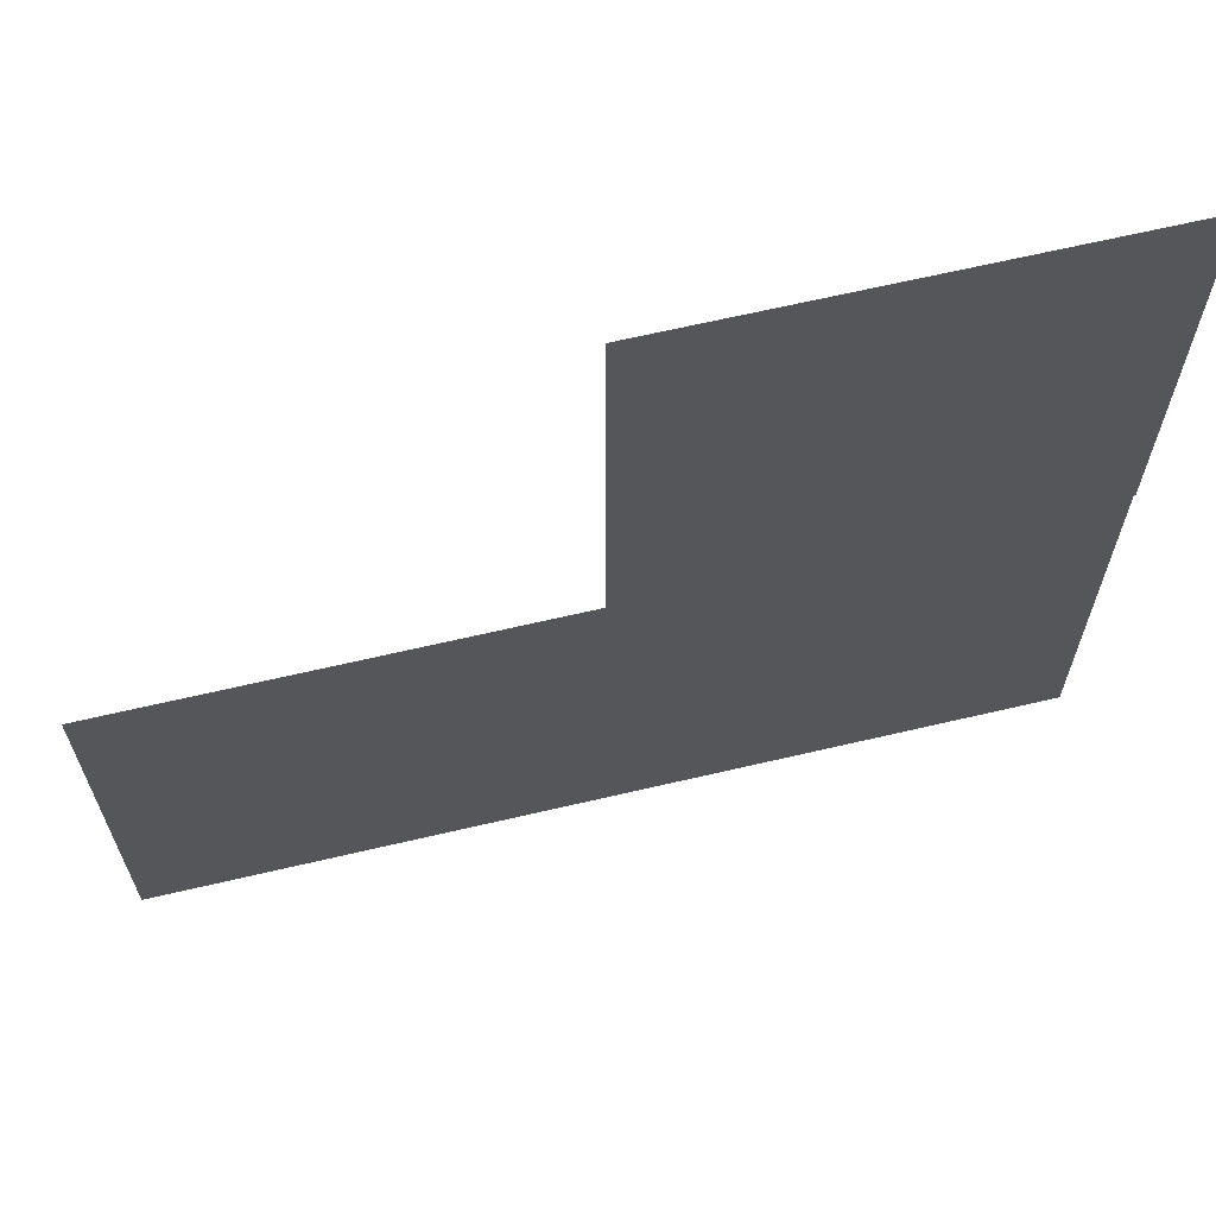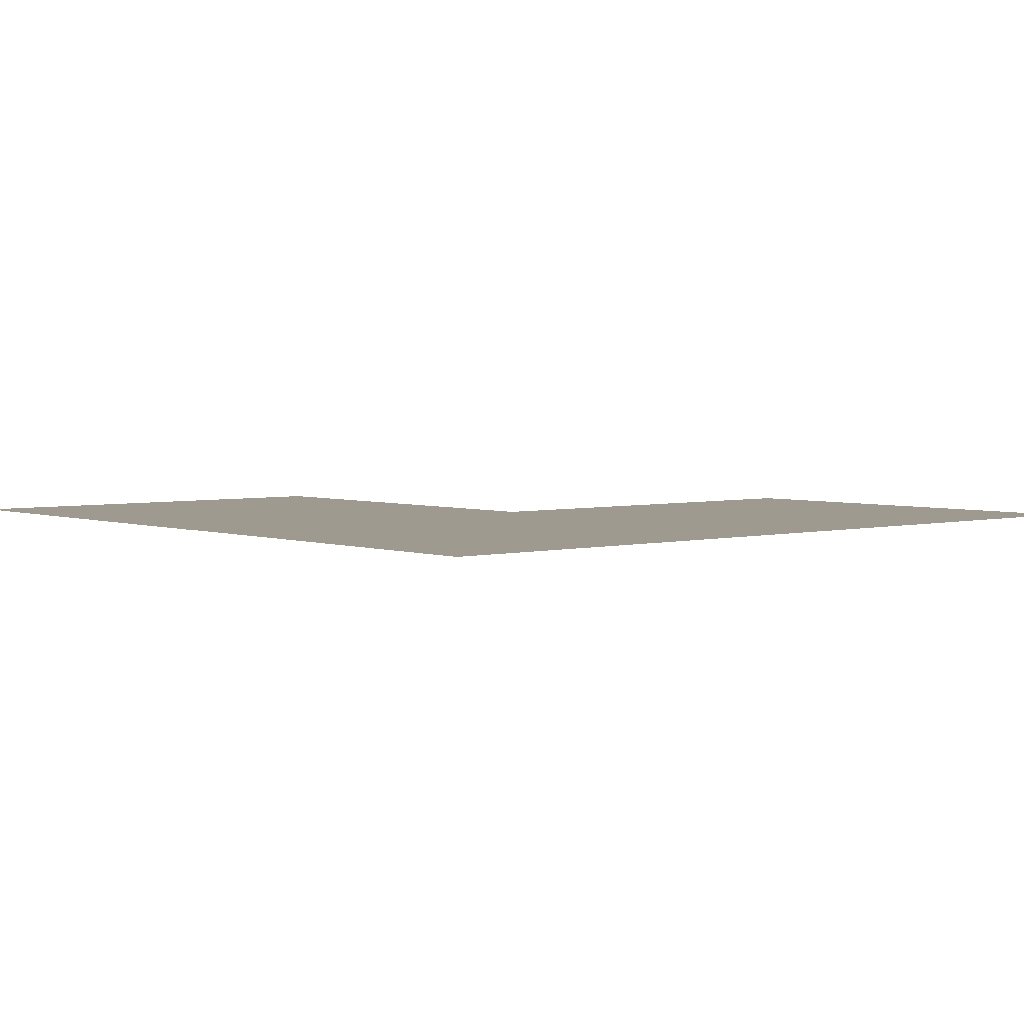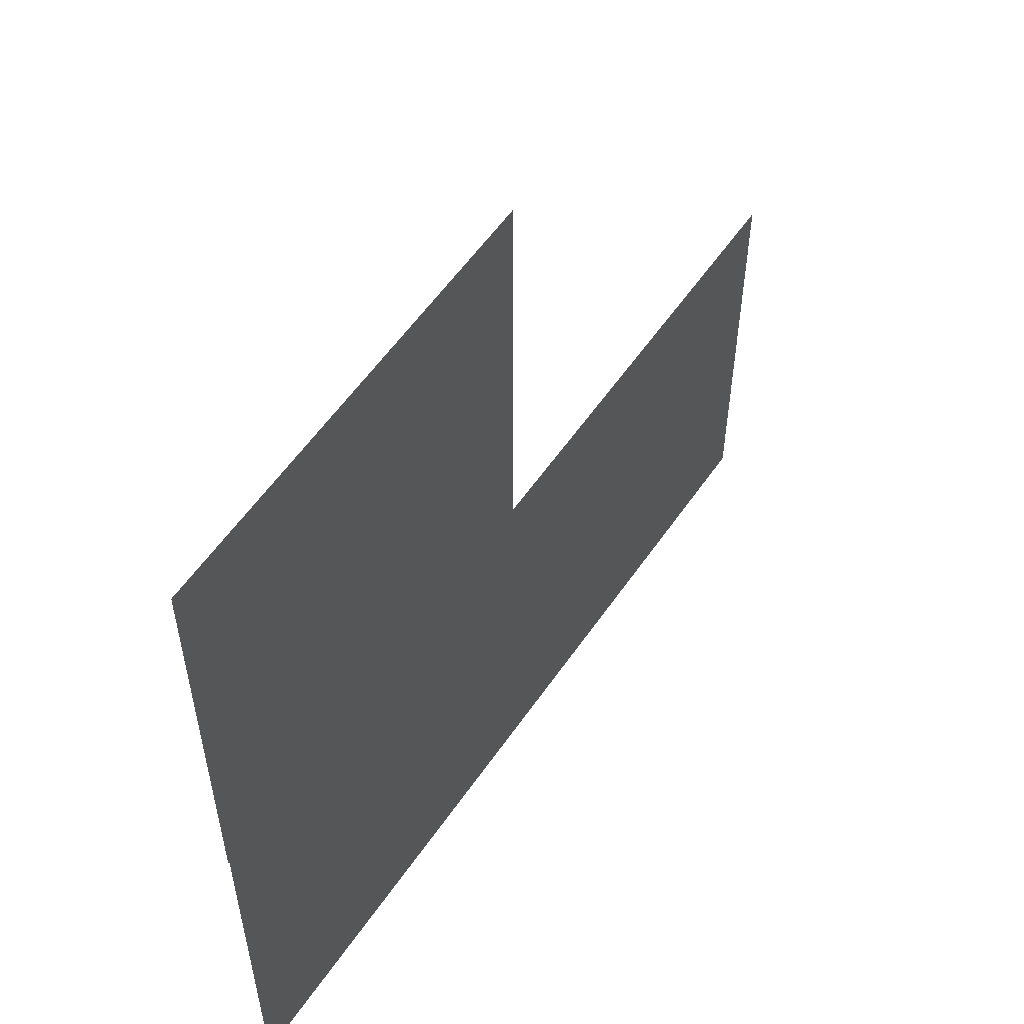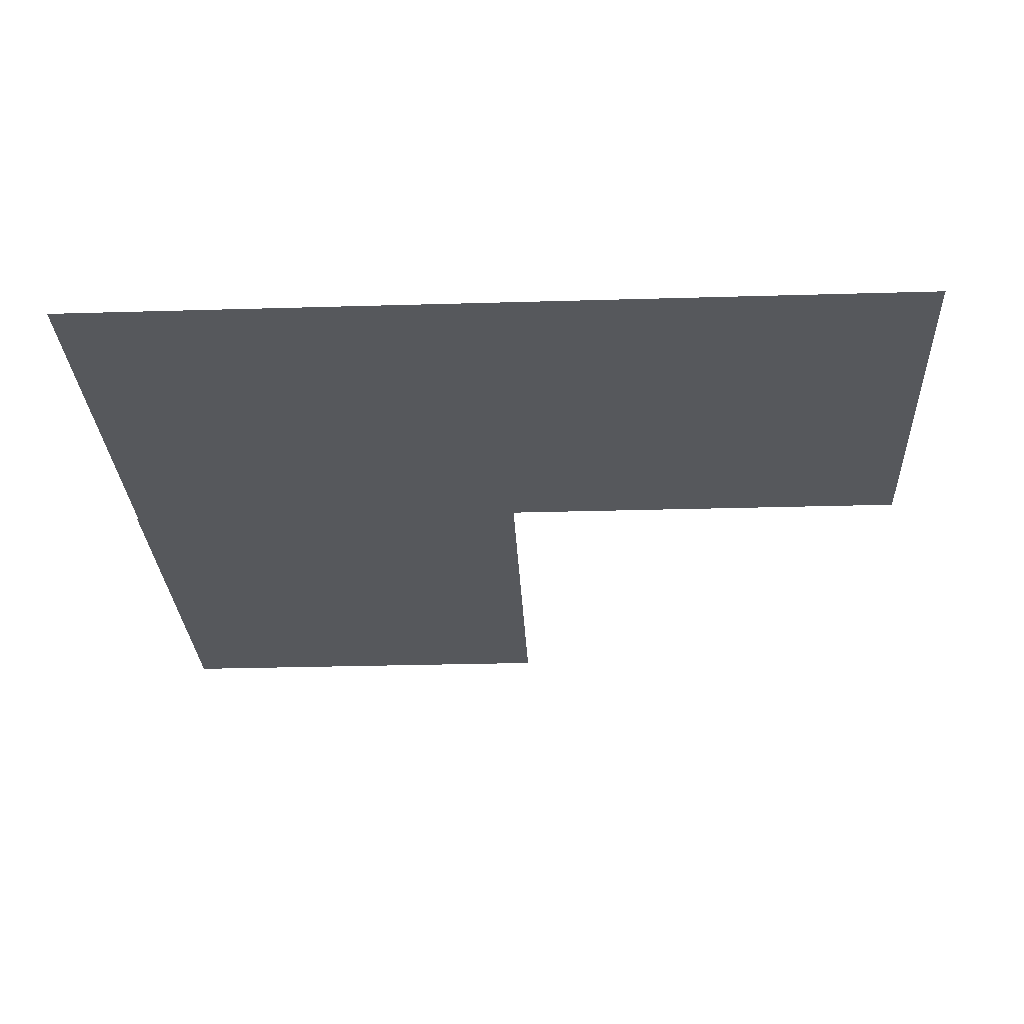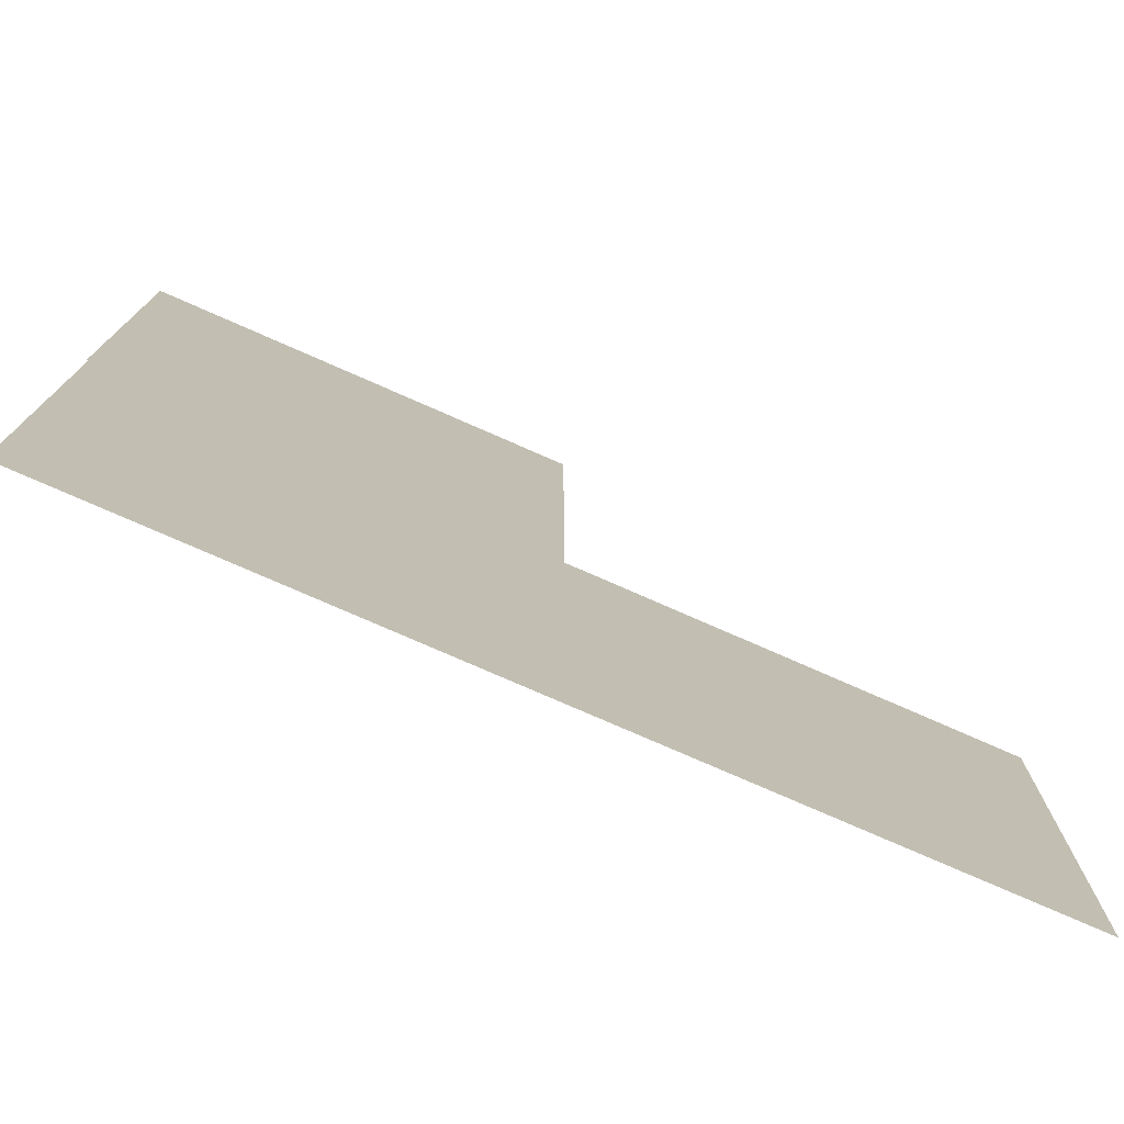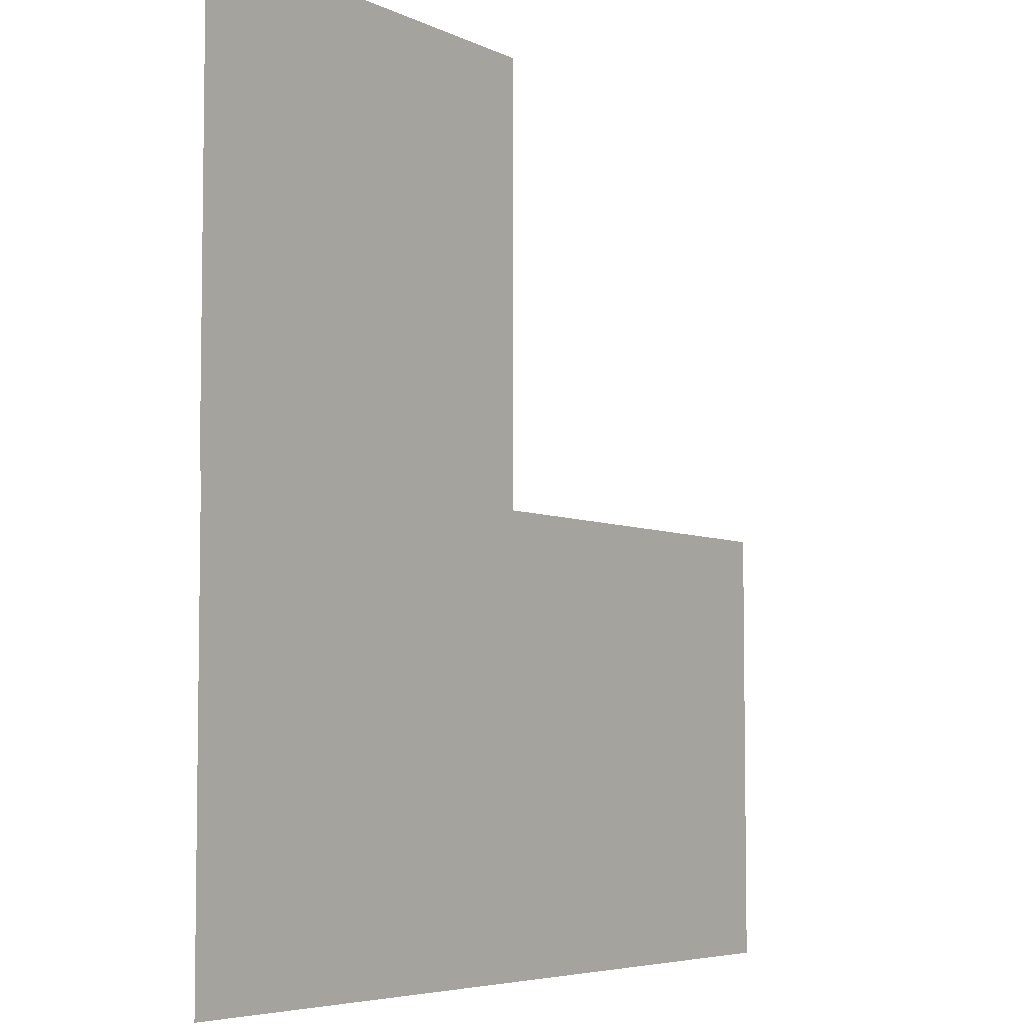
<metadata>
{"format":"obj","ext":"obj","renderer":"f3d","projection":"perspective","resolution":1024,"background":"white","views":[{"elev":66.4,"azim":-13.2,"up":"+Z"},{"elev":3.6,"azim":139.5,"up":"+Y"},{"elev":56.7,"azim":124.1,"up":"+Z"},{"elev":-27.7,"azim":-177.4,"up":"+Y"},{"elev":-76.9,"azim":156.3,"up":"+Z"},{"elev":-5.5,"azim":124.9,"up":"+Z"}]}
</metadata>
<code>
g default
v -12.32 0 37.04
v 12.5 0 37.04
v -12.32 0 12.22
v 12.5 0 12.22
g pasted__pasted__Mesh pasted__group group1
f 2 3 1
f 2 4 3
g default
v -36.95 0 12.41
v -12.13 0 12.41
v -36.95 0 -12.41
v -12.13 0 -12.41
g pasted__Mesh group
f 6 7 5
f 6 8 7
g default
v -12.41 0 12.41
v 12.41 0 12.41
v -12.41 0 -12.41
v 12.41 0 -12.41
g Mesh
f 10 11 9
f 10 12 11

</code>
